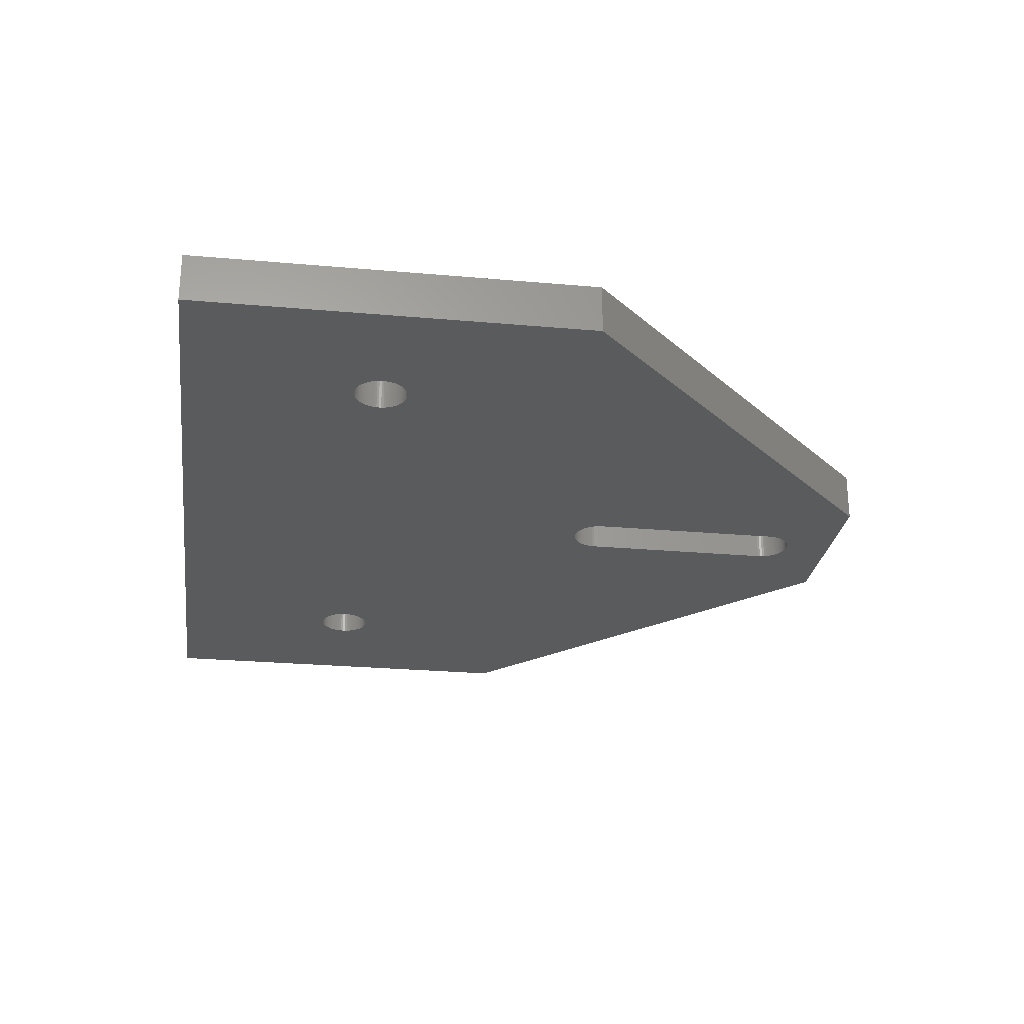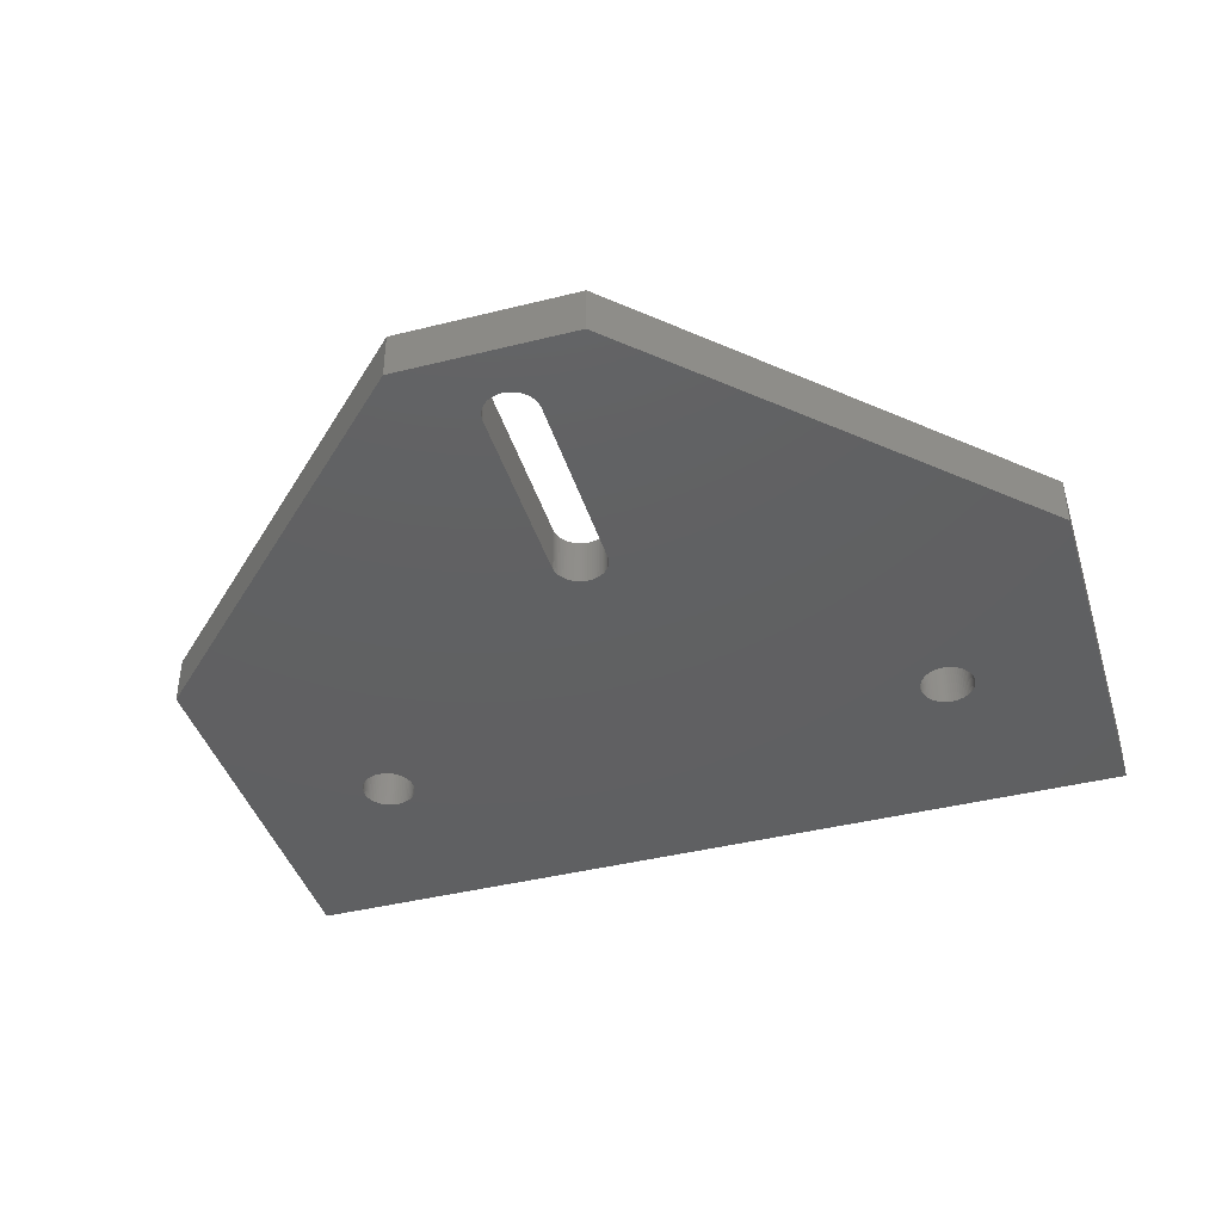
<metadata>
{"format":"stl","ext":"stl","renderer":"f3d","projection":"perspective","resolution":1024,"background":"white","views":[{"elev":-26.3,"azim":82.0,"up":"+Z"},{"elev":-41.6,"azim":-163.2,"up":"+Z"}]}
</metadata>
<code>
# stl→obj: 436 verts, 880 faces
v 0 0 0
v 0 40.5 5
v 0 40.5 0
v 0 0 5
v 90.5 0 5
v 90.5 0 0
v 78 20.25 0
v 90.5 40.5 0
v 77.99 20 0
v 77.96 19.76 0
v 77.9 19.52 0
v 77.82 19.28 0
v 77.73 19.06 0
v 77.61 18.84 0
v 77.47 18.63 0
v 77.32 18.44 0
v 77.15 18.26 0
v 76.96 18.1 0
v 76.77 17.95 0
v 76.55 17.83 0
v 76.33 17.72 0
v 76.1 17.63 0
v 75.86 17.57 0
v 75.62 17.52 0
v 75.37 17.5 0
v 75.13 17.5 0
v 74.88 17.52 0
v 74.64 17.57 0
v 74.4 17.63 0
v 74.17 17.72 0
v 73.95 17.83 0
v 73.73 17.95 0
v 16.77 17.95 0
v 73.54 18.1 0
v 16.96 18.1 0
v 45.37 45.5 0
v 72.5 20.25 0
v 72.51 20 0
v 17.99 20 0
v 72.54 19.76 0
v 17.96 19.76 0
v 72.6 19.52 0
v 48 48.25 0
v 54.5 76 0
v 17.9 19.52 0
v 72.68 19.28 0
v 17.82 19.28 0
v 72.77 19.06 0
v 17.73 19.06 0
v 72.89 18.84 0
v 17.61 18.84 0
v 73.03 18.63 0
v 17.47 18.63 0
v 73.18 18.44 0
v 47.99 48 0
v 47.96 47.76 0
v 47.9 47.52 0
v 47.82 47.28 0
v 47.73 47.06 0
v 47.61 46.84 0
v 47.47 46.63 0
v 47.32 46.44 0
v 47.15 46.26 0
v 46.96 46.1 0
v 73.35 18.26 0
v 46.77 45.95 0
v 46.55 45.83 0
v 46.33 45.72 0
v 46.1 45.63 0
v 45.86 45.57 0
v 45.62 45.52 0
v 45.13 45.5 0
v 18 20.25 0
v 44.88 45.52 0
v 17.99 20.5 0
v 44.64 45.57 0
v 17.96 20.74 0
v 42.5 48.25 0
v 36 76 0
v 42.5 68.25 0
v 42.51 48 0
v 42.54 47.76 0
v 16.1 22.87 0
v 42.6 47.52 0
v 43.54 46.1 0
v 17.47 21.87 0
v 43.35 46.26 0
v 17.61 21.66 0
v 43.73 45.95 0
v 17.73 21.44 0
v 43.95 45.83 0
v 17.82 21.22 0
v 44.17 45.72 0
v 44.4 45.63 0
v 17.9 20.98 0
v 17.32 18.44 0
v 17.15 18.26 0
v 16.55 17.83 0
v 16.33 17.72 0
v 16.1 17.63 0
v 15.86 17.57 0
v 15.62 17.52 0
v 15.37 17.5 0
v 15.13 17.5 0
v 14.88 17.52 0
v 12.51 20 0
v 12.5 20.25 0
v 12.54 19.76 0
v 12.6 19.52 0
v 12.68 19.28 0
v 12.77 19.06 0
v 12.89 18.84 0
v 13.03 18.63 0
v 13.18 18.44 0
v 13.35 18.26 0
v 13.54 18.1 0
v 13.73 17.95 0
v 13.95 17.83 0
v 14.17 17.72 0
v 14.4 17.63 0
v 14.64 17.57 0
v 77.99 20.5 0
v 77.96 20.74 0
v 77.9 20.98 0
v 77.82 21.22 0
v 77.73 21.44 0
v 77.61 21.66 0
v 77.47 21.87 0
v 77.32 22.06 0
v 77.15 22.24 0
v 76.96 22.4 0
v 76.77 22.55 0
v 76.55 22.67 0
v 76.33 22.78 0
v 76.1 22.87 0
v 75.86 22.93 0
v 75.62 22.98 0
v 75.37 23 0
v 75.13 23 0
v 74.88 22.98 0
v 74.64 22.93 0
v 74.4 22.87 0
v 74.17 22.78 0
v 73.95 22.67 0
v 73.73 22.55 0
v 73.54 22.4 0
v 73.35 22.24 0
v 73.18 22.06 0
v 73.03 21.87 0
v 72.89 21.66 0
v 72.77 21.44 0
v 72.68 21.22 0
v 72.6 20.98 0
v 72.54 20.74 0
v 72.51 20.5 0
v 48 68.25 0
v 47.99 68.5 0
v 47.96 68.74 0
v 47.9 68.98 0
v 47.82 69.22 0
v 47.73 69.44 0
v 47.61 69.66 0
v 47.47 69.87 0
v 47.32 70.06 0
v 47.15 70.24 0
v 46.96 70.4 0
v 46.77 70.55 0
v 46.55 70.67 0
v 46.33 70.78 0
v 46.1 70.87 0
v 45.86 70.93 0
v 45.62 70.98 0
v 45.37 71 0
v 45.13 71 0
v 44.88 70.98 0
v 44.64 70.93 0
v 44.4 70.87 0
v 44.17 70.78 0
v 43.95 70.67 0
v 43.73 70.55 0
v 43.54 70.4 0
v 43.35 70.24 0
v 43.18 70.06 0
v 43.03 69.87 0
v 42.89 69.66 0
v 42.77 69.44 0
v 42.68 69.22 0
v 42.6 68.98 0
v 42.54 68.74 0
v 42.51 68.5 0
v 17.32 22.06 0
v 43.18 46.44 0
v 17.15 22.24 0
v 43.03 46.63 0
v 16.96 22.4 0
v 42.89 46.84 0
v 16.77 22.55 0
v 42.77 47.06 0
v 16.55 22.67 0
v 42.68 47.28 0
v 16.33 22.78 0
v 15.86 22.93 0
v 15.62 22.98 0
v 15.37 23 0
v 15.13 23 0
v 14.88 22.98 0
v 14.64 22.93 0
v 14.4 22.87 0
v 14.17 22.78 0
v 13.95 22.67 0
v 13.73 22.55 0
v 13.54 22.4 0
v 13.35 22.24 0
v 13.18 22.06 0
v 13.03 21.87 0
v 12.89 21.66 0
v 12.77 21.44 0
v 12.68 21.22 0
v 12.51 20.5 0
v 12.54 20.74 0
v 12.6 20.98 0
v 54.5 76 5
v 90.5 40.5 5
v 44.88 45.52 5
v 17.99 20.5 5
v 18 20.25 5
v 42.5 48.25 5
v 17.96 20.74 5
v 17.9 20.98 5
v 17.82 21.22 5
v 17.73 21.44 5
v 17.61 21.66 5
v 17.47 21.87 5
v 17.32 22.06 5
v 17.15 22.24 5
v 16.96 22.4 5
v 16.77 22.55 5
v 16.55 22.67 5
v 16.33 22.78 5
v 15.86 22.93 5
v 16.1 22.87 5
v 15.62 22.98 5
v 15.37 23 5
v 15.13 23 5
v 14.88 22.98 5
v 14.64 22.93 5
v 14.4 22.87 5
v 14.17 22.78 5
v 13.95 22.67 5
v 13.73 22.55 5
v 13.54 22.4 5
v 13.35 22.24 5
v 13.18 22.06 5
v 13.03 21.87 5
v 12.89 21.66 5
v 12.77 21.44 5
v 12.51 20.5 5
v 12.5 20.25 5
v 12.54 20.74 5
v 12.6 20.98 5
v 12.68 21.22 5
v 47.99 68.5 5
v 48 68.25 5
v 47.96 68.74 5
v 47.9 68.98 5
v 47.82 69.22 5
v 47.73 69.44 5
v 47.61 69.66 5
v 47.47 69.87 5
v 47.32 70.06 5
v 47.15 70.24 5
v 46.96 70.4 5
v 46.77 70.55 5
v 46.55 70.67 5
v 46.33 70.78 5
v 46.1 70.87 5
v 45.86 70.93 5
v 45.62 70.98 5
v 45.37 71 5
v 45.13 71 5
v 36 76 5
v 44.88 70.98 5
v 44.64 70.93 5
v 44.4 70.87 5
v 44.17 70.78 5
v 42.5 68.25 5
v 42.51 68.5 5
v 42.54 68.74 5
v 42.6 68.98 5
v 42.68 69.22 5
v 42.77 69.44 5
v 42.89 69.66 5
v 43.03 69.87 5
v 43.18 70.06 5
v 43.35 70.24 5
v 43.54 70.4 5
v 43.73 70.55 5
v 43.95 70.67 5
v 78 20.25 5
v 77.99 20.5 5
v 77.96 20.74 5
v 77.9 20.98 5
v 77.82 21.22 5
v 77.73 21.44 5
v 77.61 21.66 5
v 77.47 21.87 5
v 77.32 22.06 5
v 77.15 22.24 5
v 76.96 22.4 5
v 76.77 22.55 5
v 76.55 22.67 5
v 76.33 22.78 5
v 76.1 22.87 5
v 75.86 22.93 5
v 75.62 22.98 5
v 75.37 23 5
v 75.13 23 5
v 74.88 22.98 5
v 74.64 22.93 5
v 47.96 47.76 5
v 74.4 22.87 5
v 47.9 47.52 5
v 74.17 22.78 5
v 47.82 47.28 5
v 73.95 22.67 5
v 47.73 47.06 5
v 47.32 46.44 5
v 73.35 22.24 5
v 47.47 46.63 5
v 73.54 22.4 5
v 47.61 46.84 5
v 73.73 22.55 5
v 47.99 48 5
v 48 48.25 5
v 77.99 20 5
v 77.96 19.76 5
v 77.9 19.52 5
v 77.82 19.28 5
v 77.73 19.06 5
v 77.61 18.84 5
v 77.47 18.63 5
v 77.32 18.44 5
v 77.15 18.26 5
v 76.96 18.1 5
v 76.77 17.95 5
v 76.55 17.83 5
v 76.33 17.72 5
v 76.1 17.63 5
v 75.86 17.57 5
v 75.62 17.52 5
v 75.37 17.5 5
v 75.13 17.5 5
v 74.88 17.52 5
v 74.64 17.57 5
v 74.4 17.63 5
v 74.17 17.72 5
v 73.95 17.83 5
v 73.73 17.95 5
v 16.77 17.95 5
v 73.54 18.1 5
v 16.96 18.1 5
v 73.35 18.26 5
v 17.15 18.26 5
v 73.18 18.44 5
v 73.18 22.06 5
v 47.15 46.26 5
v 73.03 21.87 5
v 46.96 46.1 5
v 72.89 21.66 5
v 46.77 45.95 5
v 72.77 21.44 5
v 46.55 45.83 5
v 72.68 21.22 5
v 46.33 45.72 5
v 72.6 20.98 5
v 46.1 45.63 5
v 72.54 20.74 5
v 45.86 45.57 5
v 72.51 20.5 5
v 45.62 45.52 5
v 72.5 20.25 5
v 45.37 45.5 5
v 72.51 20 5
v 17.99 20 5
v 72.54 19.76 5
v 17.96 19.76 5
v 72.6 19.52 5
v 17.9 19.52 5
v 72.68 19.28 5
v 17.82 19.28 5
v 72.77 19.06 5
v 45.13 45.5 5
v 44.64 45.57 5
v 44.4 45.63 5
v 44.17 45.72 5
v 43.95 45.83 5
v 43.73 45.95 5
v 43.54 46.1 5
v 43.35 46.26 5
v 42.51 48 5
v 42.54 47.76 5
v 42.6 47.52 5
v 42.68 47.28 5
v 42.77 47.06 5
v 42.89 46.84 5
v 43.03 46.63 5
v 43.18 46.44 5
v 17.73 19.06 5
v 72.89 18.84 5
v 17.61 18.84 5
v 73.03 18.63 5
v 17.47 18.63 5
v 17.32 18.44 5
v 16.55 17.83 5
v 16.33 17.72 5
v 16.1 17.63 5
v 15.86 17.57 5
v 15.62 17.52 5
v 15.37 17.5 5
v 15.13 17.5 5
v 14.88 17.52 5
v 14.64 17.57 5
v 12.51 20 5
v 12.54 19.76 5
v 12.6 19.52 5
v 12.68 19.28 5
v 12.77 19.06 5
v 14.4 17.63 5
v 14.17 17.72 5
v 13.95 17.83 5
v 13.73 17.95 5
v 13.54 18.1 5
v 13.35 18.26 5
v 13.18 18.44 5
v 13.03 18.63 5
v 12.89 18.84 5
f 1 2 3
f 2 1 4
f 1 5 4
f 5 1 6
f 6 7 8
f 6 9 7
f 6 10 9
f 6 11 10
f 6 12 11
f 6 13 12
f 6 14 13
f 6 15 14
f 6 16 15
f 6 17 16
f 6 18 17
f 6 19 18
f 6 20 19
f 6 21 20
f 6 22 21
f 6 23 22
f 6 24 23
f 6 25 24
f 6 26 25
f 6 27 26
f 6 28 27
f 6 29 28
f 6 30 29
f 6 31 30
f 6 32 31
f 33 32 6
f 32 33 34
f 35 34 33
f 36 37 38
f 39 38 40
f 41 40 42
f 37 43 44
f 45 42 46
f 47 46 48
f 49 48 50
f 51 50 52
f 53 52 54
f 37 55 43
f 37 56 55
f 37 57 56
f 37 58 57
f 37 59 58
f 37 60 59
f 37 61 60
f 37 62 61
f 37 63 62
f 37 64 63
f 34 35 65
f 37 66 64
f 37 67 66
f 37 68 67
f 37 69 68
f 37 70 69
f 42 45 41
f 37 71 70
f 40 41 39
f 37 36 71
f 38 39 36
f 36 39 72
f 73 72 39
f 72 73 74
f 75 74 73
f 74 75 76
f 77 76 75
f 78 79 80
f 3 78 81
f 3 81 82
f 83 82 84
f 85 86 87
f 86 85 88
f 89 88 85
f 88 89 90
f 91 90 89
f 90 91 92
f 93 92 91
f 76 77 94
f 92 93 95
f 94 95 93
f 95 94 77
f 46 47 45
f 48 49 47
f 50 51 49
f 52 53 51
f 54 96 53
f 54 97 96
f 65 97 54
f 97 65 35
f 1 33 6
f 33 1 98
f 98 1 99
f 99 1 100
f 100 1 101
f 101 1 102
f 102 1 103
f 103 1 104
f 104 1 105
f 106 1 107
f 108 1 106
f 109 1 108
f 110 1 109
f 111 1 110
f 112 1 111
f 113 1 112
f 114 1 113
f 115 1 114
f 116 1 115
f 117 1 116
f 118 1 117
f 119 1 118
f 120 1 119
f 121 1 120
f 105 1 121
f 122 8 7
f 123 8 122
f 124 8 123
f 125 8 124
f 126 8 125
f 127 8 126
f 128 8 127
f 129 8 128
f 130 8 129
f 131 8 130
f 132 8 131
f 133 8 132
f 134 8 133
f 135 8 134
f 136 8 135
f 137 8 136
f 138 8 137
f 139 8 138
f 140 8 139
f 141 8 140
f 142 8 141
f 143 8 142
f 44 143 144
f 44 144 145
f 44 145 146
f 44 146 147
f 44 147 148
f 143 44 8
f 149 44 148
f 150 44 149
f 151 44 150
f 152 44 151
f 153 44 152
f 154 44 153
f 155 44 154
f 44 155 37
f 156 44 43
f 157 44 156
f 158 44 157
f 159 44 158
f 160 44 159
f 161 44 160
f 162 44 161
f 163 44 162
f 164 44 163
f 165 44 164
f 166 44 165
f 167 44 166
f 168 44 167
f 169 44 168
f 170 44 169
f 171 44 170
f 172 44 171
f 173 44 172
f 174 44 173
f 79 174 175
f 79 175 176
f 79 176 177
f 79 177 178
f 79 178 179
f 174 79 44
f 180 79 179
f 181 79 180
f 182 79 181
f 183 79 182
f 184 79 183
f 185 79 184
f 186 79 185
f 187 79 186
f 188 79 187
f 189 79 188
f 190 79 189
f 79 190 80
f 191 87 86
f 87 191 192
f 193 192 191
f 192 193 194
f 195 194 193
f 194 195 196
f 197 196 195
f 196 197 198
f 199 198 197
f 198 199 200
f 201 200 199
f 200 201 84
f 83 84 201
f 82 83 202
f 82 202 3
f 3 202 203
f 3 203 204
f 3 204 205
f 3 205 206
f 3 206 207
f 3 207 208
f 3 208 209
f 3 209 210
f 3 210 211
f 3 211 212
f 3 212 213
f 3 213 214
f 3 214 215
f 3 215 216
f 3 216 217
f 3 217 218
f 3 107 1
f 107 3 219
f 219 3 220
f 220 3 221
f 221 3 218
f 78 3 79
f 8 222 223
f 222 8 44
f 5 8 223
f 8 5 6
f 224 225 226
f 227 228 225
f 227 229 228
f 227 230 229
f 227 231 230
f 227 232 231
f 227 233 232
f 227 234 233
f 227 235 234
f 227 236 235
f 227 237 236
f 227 238 237
f 227 239 238
f 240 227 2
f 227 241 239
f 227 240 241
f 240 2 242
f 242 2 243
f 243 2 244
f 244 2 245
f 245 2 246
f 246 2 247
f 247 2 248
f 248 2 249
f 249 2 250
f 250 2 251
f 251 2 252
f 252 2 253
f 253 2 254
f 254 2 255
f 255 2 256
f 257 2 258
f 259 2 257
f 260 2 259
f 261 2 260
f 256 2 261
f 222 262 263
f 222 264 262
f 222 265 264
f 222 266 265
f 222 267 266
f 222 268 267
f 222 269 268
f 222 270 269
f 222 271 270
f 222 272 271
f 222 273 272
f 222 274 273
f 222 275 274
f 222 276 275
f 222 277 276
f 222 278 277
f 222 279 278
f 222 280 279
f 281 280 222
f 280 281 282
f 282 281 283
f 283 281 284
f 284 281 285
f 286 281 227
f 287 281 286
f 288 281 287
f 289 281 288
f 290 281 289
f 291 281 290
f 292 281 291
f 293 281 292
f 294 281 293
f 295 281 294
f 296 281 295
f 297 281 296
f 298 281 297
f 285 281 298
f 223 299 5
f 223 300 299
f 223 301 300
f 223 302 301
f 223 303 302
f 223 304 303
f 223 305 304
f 223 306 305
f 223 307 306
f 223 308 307
f 223 309 308
f 223 310 309
f 223 311 310
f 223 312 311
f 223 313 312
f 223 314 313
f 223 315 314
f 223 316 315
f 223 317 316
f 223 318 317
f 223 319 318
f 320 319 223
f 319 320 321
f 322 321 320
f 321 322 323
f 324 323 322
f 323 324 325
f 326 325 324
f 327 328 329
f 330 329 328
f 329 330 331
f 332 331 330
f 331 332 326
f 325 326 332
f 320 223 333
f 333 223 334
f 334 223 222
f 335 5 299
f 336 5 335
f 337 5 336
f 338 5 337
f 339 5 338
f 340 5 339
f 341 5 340
f 342 5 341
f 343 5 342
f 344 5 343
f 345 5 344
f 346 5 345
f 347 5 346
f 348 5 347
f 349 5 348
f 350 5 349
f 351 5 350
f 352 5 351
f 353 5 352
f 354 5 353
f 355 5 354
f 356 5 355
f 357 5 356
f 358 5 357
f 359 358 360
f 361 360 362
f 363 362 364
f 328 327 365
f 366 365 327
f 365 366 367
f 334 222 263
f 368 367 366
f 367 368 369
f 370 369 368
f 369 370 371
f 372 371 370
f 371 372 373
f 374 373 372
f 373 374 375
f 376 375 374
f 375 376 377
f 378 377 376
f 377 378 379
f 380 379 378
f 379 380 381
f 382 381 380
f 381 382 383
f 384 383 382
f 383 384 385
f 386 385 384
f 385 386 387
f 388 387 386
f 387 388 389
f 390 389 388
f 389 390 391
f 384 382 392
f 226 392 224
f 225 224 393
f 225 393 394
f 225 394 395
f 225 395 396
f 225 396 397
f 225 397 398
f 225 398 399
f 2 227 281
f 225 400 227
f 225 401 400
f 225 402 401
f 225 403 402
f 225 404 403
f 225 405 404
f 225 406 405
f 225 407 406
f 225 399 407
f 392 226 384
f 408 391 390
f 391 408 409
f 410 409 408
f 409 410 411
f 412 411 410
f 411 412 364
f 413 364 412
f 363 364 413
f 362 363 361
f 360 361 359
f 358 359 5
f 4 359 414
f 4 414 415
f 4 415 416
f 4 416 417
f 4 417 418
f 4 418 419
f 4 419 420
f 4 420 421
f 4 421 422
f 4 258 2
f 258 4 423
f 423 4 424
f 424 4 425
f 425 4 426
f 426 4 427
f 359 4 5
f 428 4 422
f 429 4 428
f 430 4 429
f 431 4 430
f 432 4 431
f 433 4 432
f 434 4 433
f 435 4 434
f 436 4 435
f 427 4 436
f 44 281 222
f 281 44 79
f 79 2 281
f 2 79 3
f 75 228 77
f 228 75 225
f 73 225 75
f 225 73 226
f 77 229 95
f 229 77 228
f 197 236 237
f 236 197 195
f 99 416 415
f 416 99 100
f 255 215 254
f 215 255 216
f 261 217 256
f 217 261 218
f 211 249 250
f 249 211 210
f 119 430 429
f 430 119 118
f 104 421 420
f 421 104 105
f 212 250 251
f 250 212 211
f 41 384 39
f 384 41 386
f 423 107 258
f 107 423 106
f 100 417 416
f 417 100 101
f 207 245 246
f 245 207 206
f 209 247 248
f 247 209 208
f 257 220 259
f 220 257 219
f 101 418 417
f 418 101 102
f 96 412 53
f 412 96 413
f 33 414 359
f 414 33 98
f 35 359 361
f 359 35 33
f 203 240 242
f 240 203 202
f 97 361 363
f 361 97 35
f 51 408 49
f 408 51 410
f 254 214 253
f 214 254 215
f 199 237 238
f 237 199 197
f 45 386 41
f 386 45 388
f 201 238 239
f 238 201 199
f 213 251 252
f 251 213 212
f 434 113 435
f 113 434 114
f 256 216 255
f 216 256 217
f 102 419 418
f 419 102 103
f 208 246 247
f 246 208 207
f 258 219 257
f 219 258 107
f 39 226 73
f 226 39 384
f 116 433 432
f 433 116 115
f 191 235 193
f 235 191 234
f 103 420 419
f 420 103 104
f 435 112 436
f 112 435 113
f 95 230 92
f 230 95 229
f 53 410 51
f 410 53 412
f 83 239 241
f 239 83 201
f 88 233 86
f 233 88 232
f 204 242 243
f 242 204 203
f 260 218 261
f 218 260 221
f 205 243 244
f 243 205 204
f 426 109 425
f 109 426 110
f 92 231 90
f 231 92 230
f 427 110 426
f 110 427 111
f 98 415 414
f 415 98 99
f 90 232 88
f 232 90 231
f 253 213 252
f 213 253 214
f 86 234 191
f 234 86 233
f 436 111 427
f 111 436 112
f 210 248 249
f 248 210 209
f 259 221 260
f 221 259 220
f 424 106 423
f 106 424 108
f 121 428 422
f 428 121 120
f 433 114 434
f 114 433 115
f 425 108 424
f 108 425 109
f 117 432 431
f 432 117 116
f 118 431 430
f 431 118 117
f 195 235 236
f 235 195 193
f 206 244 245
f 244 206 205
f 202 241 240
f 241 202 83
f 105 422 421
f 422 105 121
f 120 429 428
f 429 120 119
f 97 413 96
f 413 97 363
f 49 390 47
f 390 49 408
f 47 388 45
f 388 47 390
f 122 301 123
f 301 122 300
f 7 300 122
f 300 7 299
f 123 302 124
f 302 123 301
f 132 309 310
f 309 132 131
f 21 348 347
f 348 21 22
f 369 149 367
f 149 369 150
f 373 151 371
f 151 373 152
f 145 325 332
f 325 145 144
f 30 357 356
f 357 30 31
f 26 353 352
f 353 26 27
f 146 332 330
f 332 146 145
f 10 335 9
f 335 10 336
f 383 37 381
f 37 383 38
f 22 349 348
f 349 22 23
f 141 318 319
f 318 141 140
f 143 321 323
f 321 143 142
f 379 154 377
f 154 379 155
f 23 350 349
f 350 23 24
f 16 341 15
f 341 16 342
f 19 346 345
f 346 19 20
f 18 345 344
f 345 18 19
f 13 338 12
f 338 13 339
f 137 314 315
f 314 137 136
f 17 344 343
f 344 17 18
f 14 339 13
f 339 14 340
f 367 148 365
f 148 367 149
f 133 310 311
f 310 133 132
f 11 336 10
f 336 11 337
f 134 311 312
f 311 134 133
f 147 330 328
f 330 147 146
f 364 52 411
f 52 364 54
f 371 150 369
f 150 371 151
f 24 351 350
f 351 24 25
f 142 319 321
f 319 142 141
f 381 155 379
f 155 381 37
f 9 299 7
f 299 9 335
f 34 362 360
f 362 34 65
f 129 308 130
f 308 129 307
f 131 308 309
f 308 131 130
f 25 352 351
f 352 25 26
f 411 50 409
f 50 411 52
f 124 303 125
f 303 124 302
f 15 340 14
f 340 15 341
f 135 312 313
f 312 135 134
f 127 306 128
f 306 127 305
f 138 315 316
f 315 138 137
f 375 152 373
f 152 375 153
f 139 316 317
f 316 139 138
f 389 42 387
f 42 389 46
f 125 304 126
f 304 125 303
f 391 46 389
f 46 391 48
f 20 347 346
f 347 20 21
f 126 305 127
f 305 126 304
f 365 147 328
f 147 365 148
f 128 307 129
f 307 128 306
f 409 48 391
f 48 409 50
f 144 323 325
f 323 144 143
f 377 153 375
f 153 377 154
f 385 38 383
f 38 385 40
f 28 355 354
f 355 28 29
f 362 54 364
f 54 362 65
f 387 40 385
f 40 387 42
f 32 360 358
f 360 32 34
f 31 358 357
f 358 31 32
f 140 317 318
f 317 140 139
f 136 313 314
f 313 136 135
f 27 354 353
f 354 27 28
f 29 356 355
f 356 29 30
f 17 342 16
f 342 17 343
f 12 337 11
f 337 12 338
f 399 192 407
f 192 399 87
f 85 399 398
f 399 85 87
f 287 189 288
f 189 287 190
f 67 374 372
f 374 67 68
f 176 282 283
f 282 176 175
f 66 372 370
f 372 66 67
f 63 368 366
f 368 63 64
f 43 263 156
f 263 43 334
f 167 272 273
f 272 167 166
f 402 82 401
f 82 402 84
f 94 395 394
f 395 94 93
f 289 187 290
f 187 289 188
f 227 80 286
f 80 227 78
f 36 392 382
f 392 36 72
f 291 185 292
f 185 291 186
f 72 224 392
f 224 72 74
f 288 188 289
f 188 288 189
f 71 382 380
f 382 71 36
f 294 182 295
f 182 294 183
f 69 378 376
f 378 69 70
f 407 194 406
f 194 407 192
f 401 81 400
f 81 401 82
f 93 396 395
f 396 93 91
f 405 198 404
f 198 405 196
f 404 200 403
f 200 404 198
f 158 265 159
f 265 158 264
f 170 275 276
f 275 170 169
f 68 376 374
f 376 68 69
f 63 327 62
f 327 63 366
f 177 283 284
f 283 177 176
f 76 394 393
f 394 76 94
f 178 284 285
f 284 178 177
f 181 297 296
f 297 181 180
f 159 266 160
f 266 159 265
f 70 380 378
f 380 70 71
f 400 78 227
f 78 400 81
f 91 397 396
f 397 91 89
f 74 393 224
f 393 74 76
f 175 280 282
f 280 175 174
f 61 331 60
f 331 61 329
f 173 278 279
f 278 173 172
f 59 324 58
f 324 59 326
f 60 326 59
f 326 60 331
f 180 298 297
f 298 180 179
f 161 268 162
f 268 161 267
f 64 370 368
f 370 64 66
f 406 196 405
f 196 406 194
f 56 333 55
f 333 56 320
f 286 190 287
f 190 286 80
f 62 329 61
f 329 62 327
f 290 186 291
f 186 290 187
f 293 183 294
f 183 293 184
f 172 277 278
f 277 172 171
f 89 398 397
f 398 89 85
f 168 273 274
f 273 168 167
f 166 271 272
f 271 166 165
f 163 270 164
f 270 163 269
f 292 184 293
f 184 292 185
f 182 296 295
f 296 182 181
f 403 84 402
f 84 403 200
f 157 264 158
f 264 157 262
f 156 262 157
f 262 156 263
f 57 320 56
f 320 57 322
f 55 334 43
f 334 55 333
f 179 285 298
f 285 179 178
f 171 276 277
f 276 171 170
f 169 274 275
f 274 169 168
f 174 279 280
f 279 174 173
f 58 322 57
f 322 58 324
f 160 267 161
f 267 160 266
f 162 269 163
f 269 162 268
f 164 271 165
f 271 164 270

</code>
